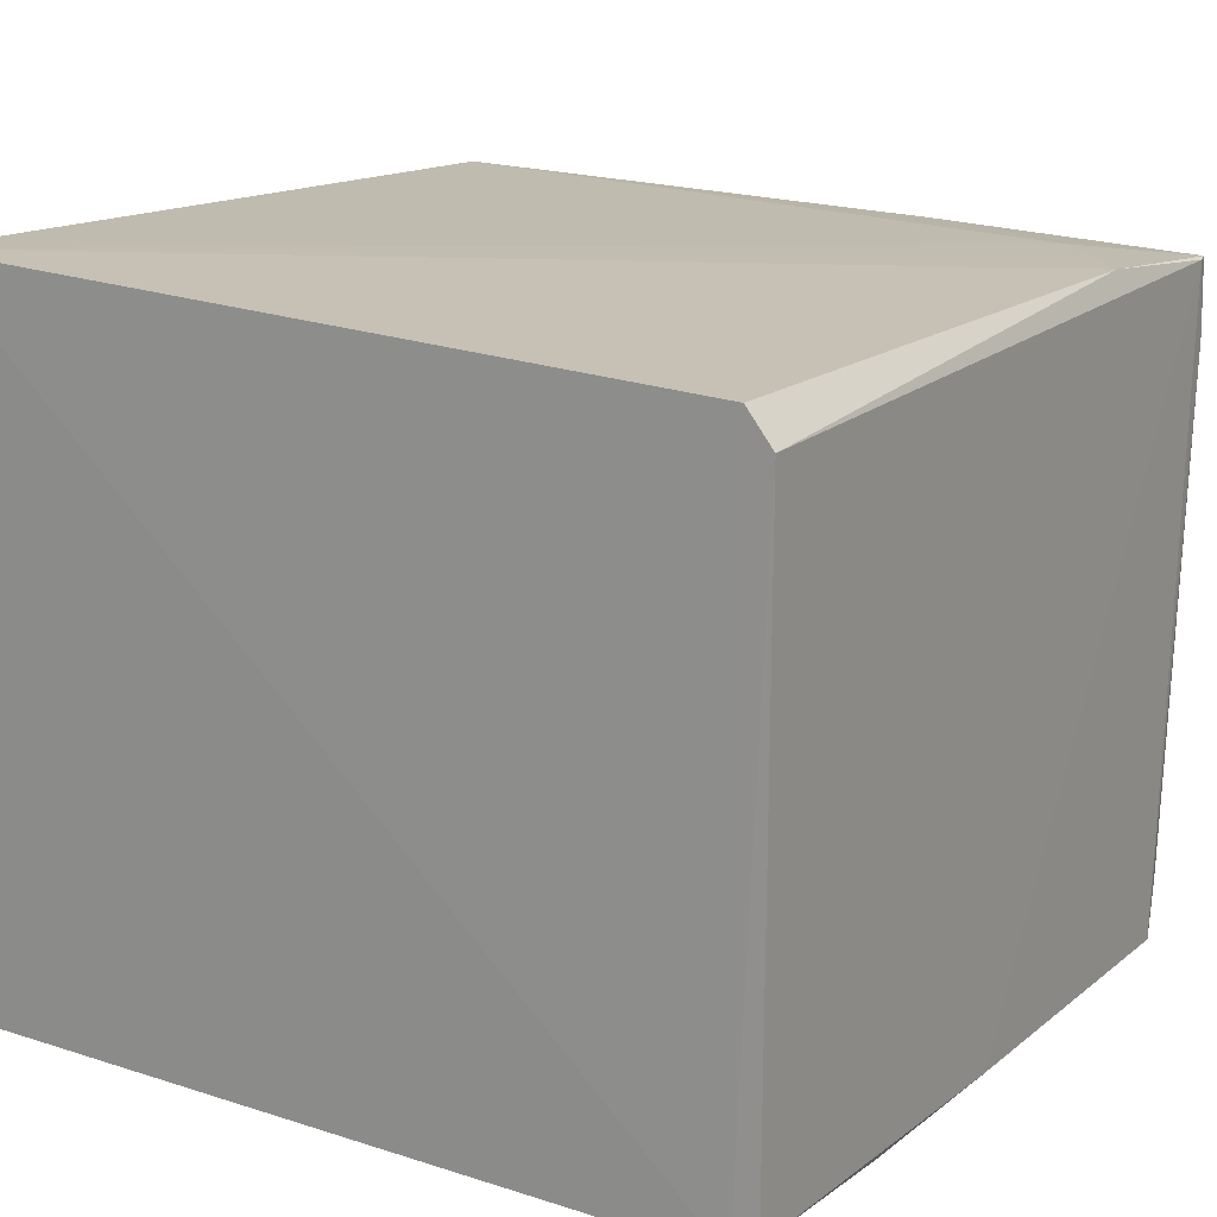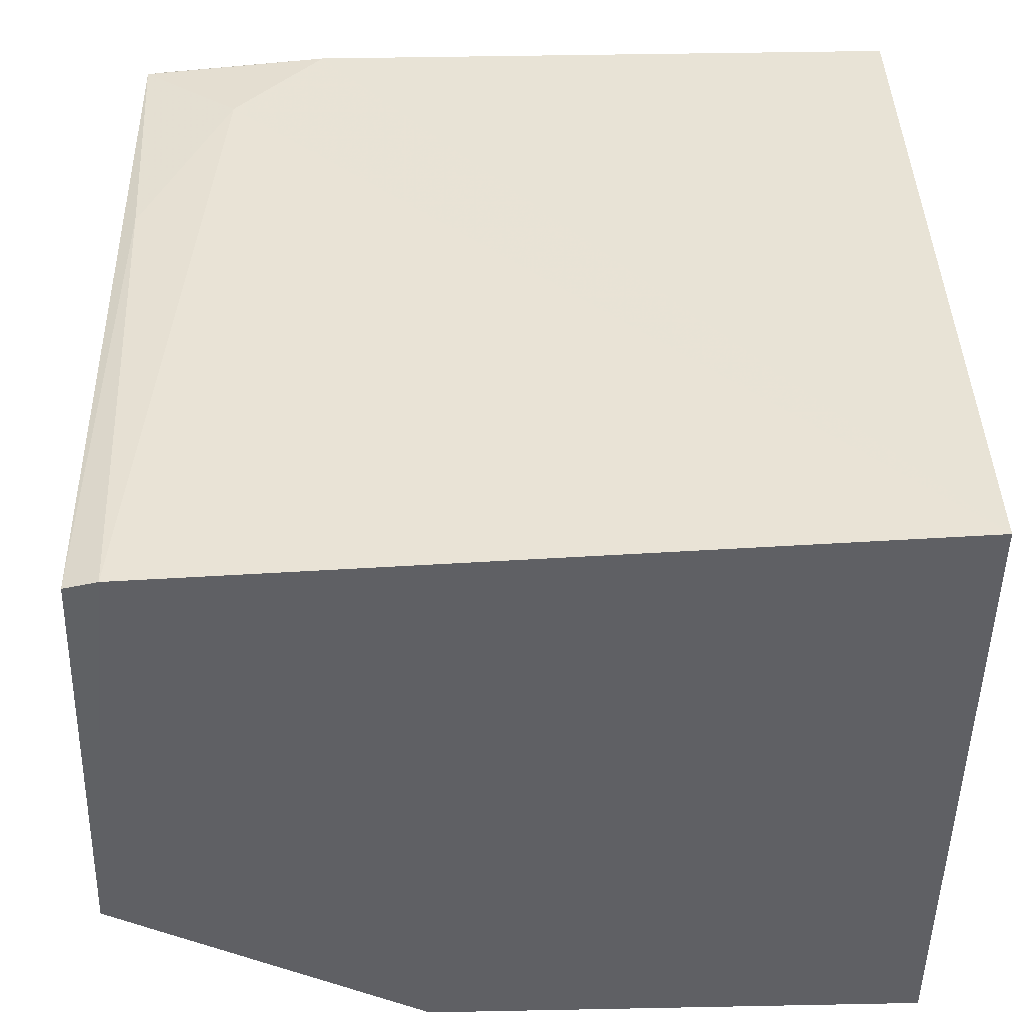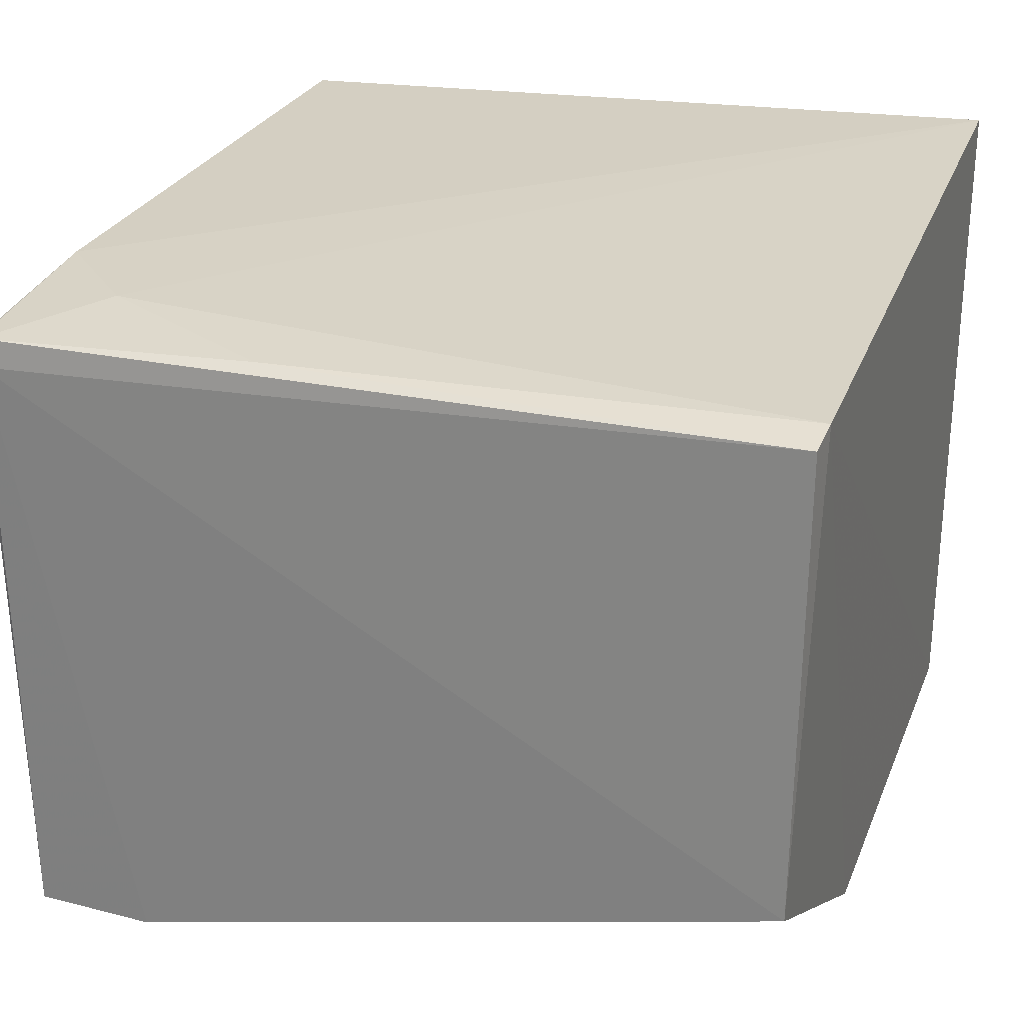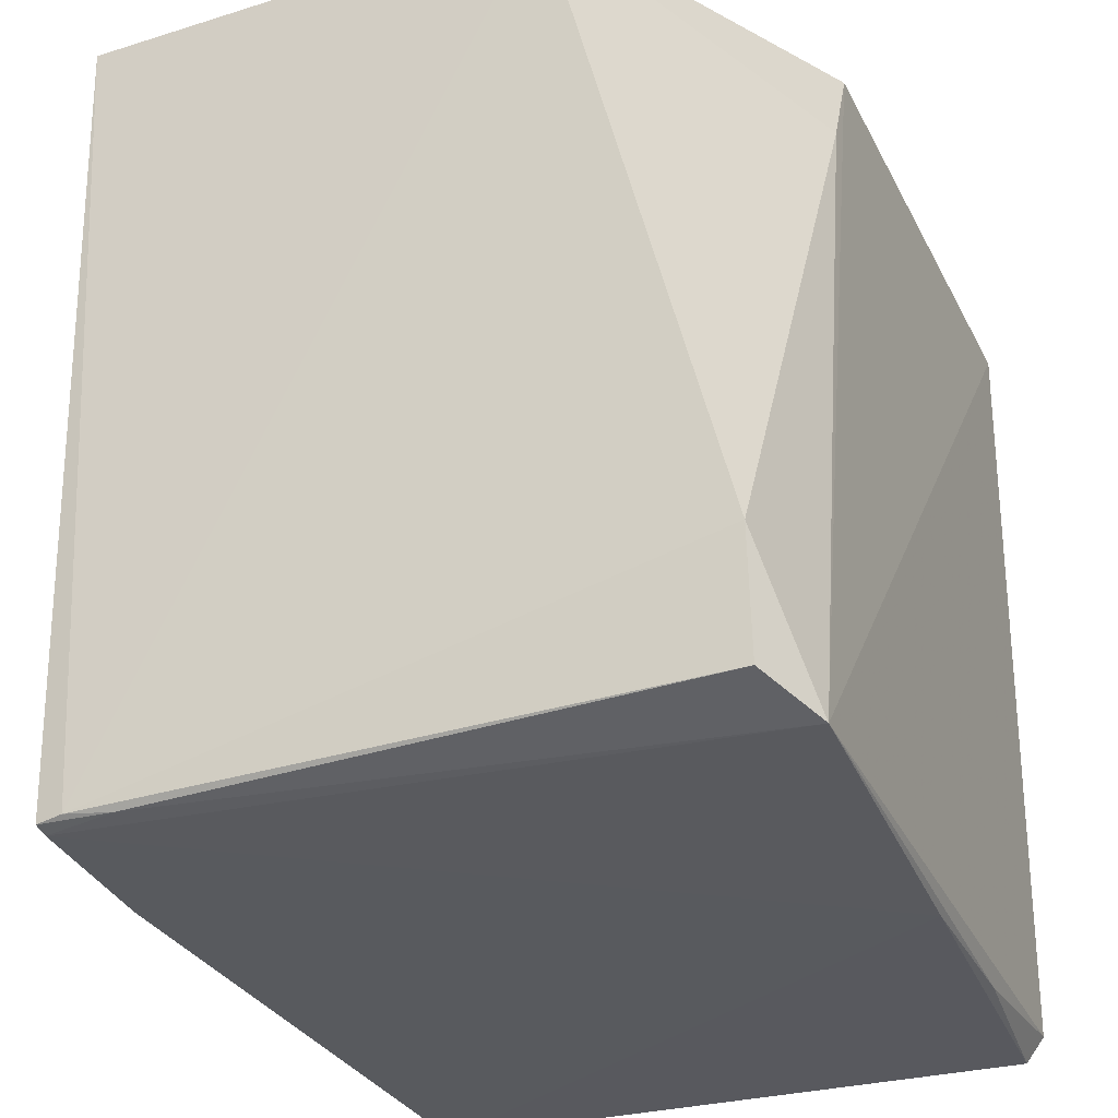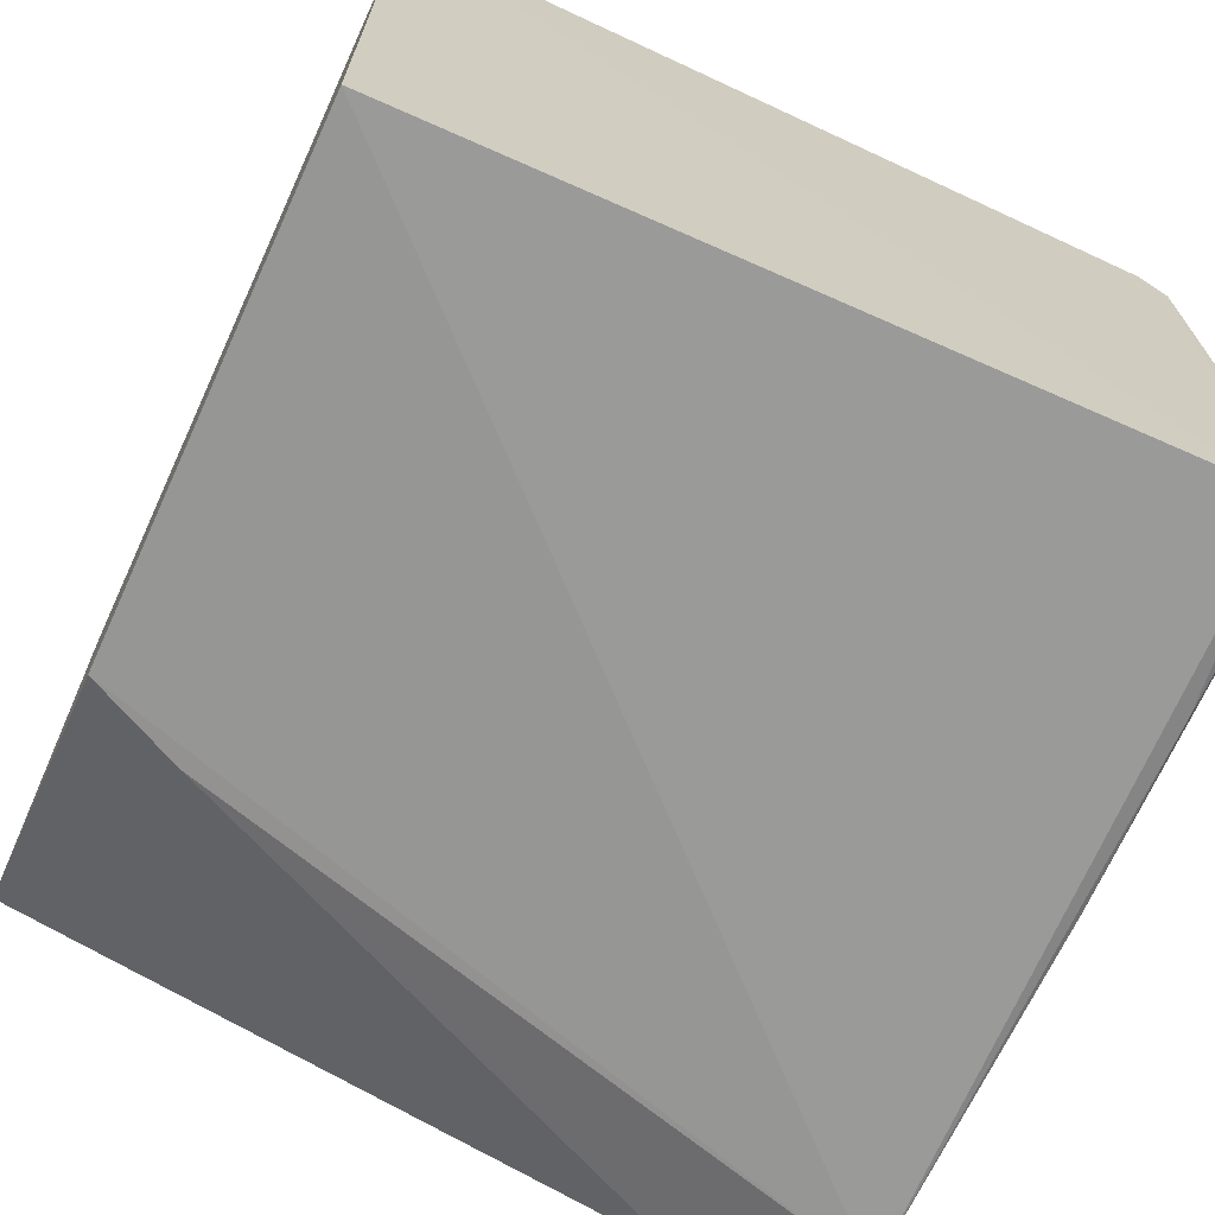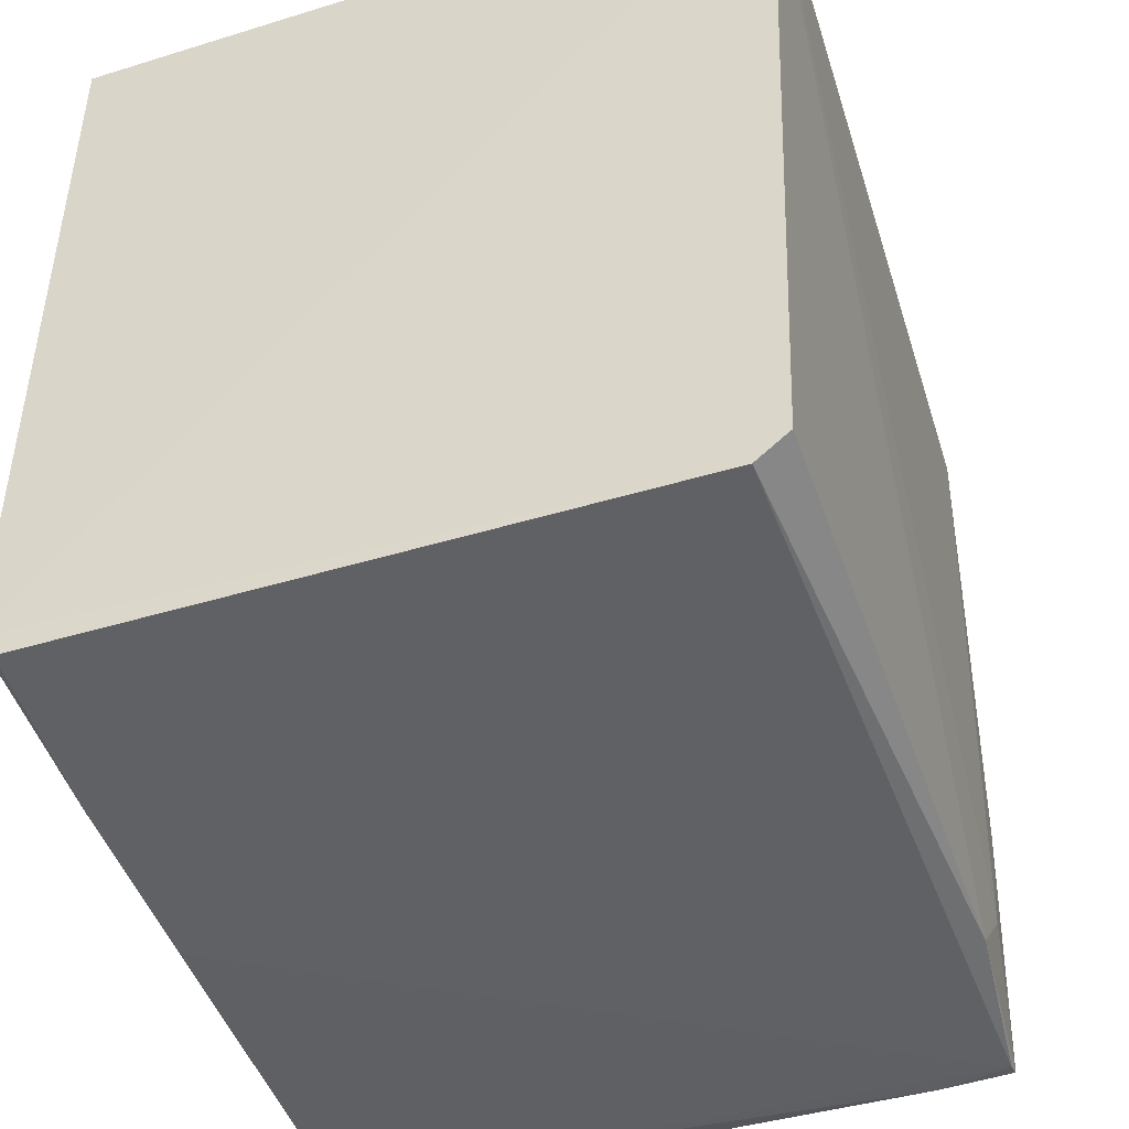
<metadata>
{"format":"obj","ext":"obj","renderer":"f3d","projection":"perspective","resolution":1024,"background":"white","views":[{"elev":17.3,"azim":123.0,"up":"+Y"},{"elev":44.1,"azim":-1.9,"up":"+Y"},{"elev":26.6,"azim":-71.3,"up":"+Y"},{"elev":-30.3,"azim":-68.1,"up":"+Z"},{"elev":-68.4,"azim":65.5,"up":"+Y"},{"elev":-46.4,"azim":109.3,"up":"+Z"}]}
</metadata>
<code>
v -0.05947 0.02724 0.07198
v -0.05953 -0.03385 0.07179
v -0.05914 -0.03141 0.001021
v -0.1285 0.02276 0.001956
v -0.1328 -0.01664 0.07199
v -0.05953 0.02464 0.003347
v -0.059 -0.03302 0.003217
v -0.1282 0.02476 0.07233
v -0.05953 0.02182 0.001077
v -0.1129 0.02439 0.00249
v -0.125 -0.03419 0.001757
v -0.1047 -0.03291 0.07198
v -0.1311 0.02379 0.072
v -0.121 0.02433 0.01047
v -0.1309 -0.0311 0.003793
v -0.07607 -0.03286 0.001438
v -0.09268 -0.03296 0.001097
v -0.129 0.02377 0.02647
v -0.1297 0.02284 0.002284
v -0.1316 -0.03106 0.01438
v -0.1298 0.01644 0.00214
v -0.1302 0.0205 0.002537
v -0.1087 -0.03299 0.06355
f 7 1 2
f 7 6 1
f 8 2 1
f 9 7 3
f 9 6 7
f 10 1 6
f 10 9 4
f 10 6 9
f 11 7 2
f 12 8 5
f 12 2 8
f 12 11 2
f 13 5 8
f 14 8 1
f 14 1 10
f 16 3 7
f 16 7 11
f 17 9 3
f 17 16 11
f 17 3 16
f 17 11 4
f 17 4 9
f 18 13 8
f 18 8 14
f 19 14 10
f 19 10 4
f 19 18 14
f 19 13 18
f 20 15 11
f 21 19 4
f 21 4 11
f 21 11 15
f 22 5 13
f 22 13 19
f 22 20 5
f 22 15 20
f 22 21 15
f 22 19 21
f 23 12 5
f 23 5 20
f 23 20 11
f 23 11 12

</code>
